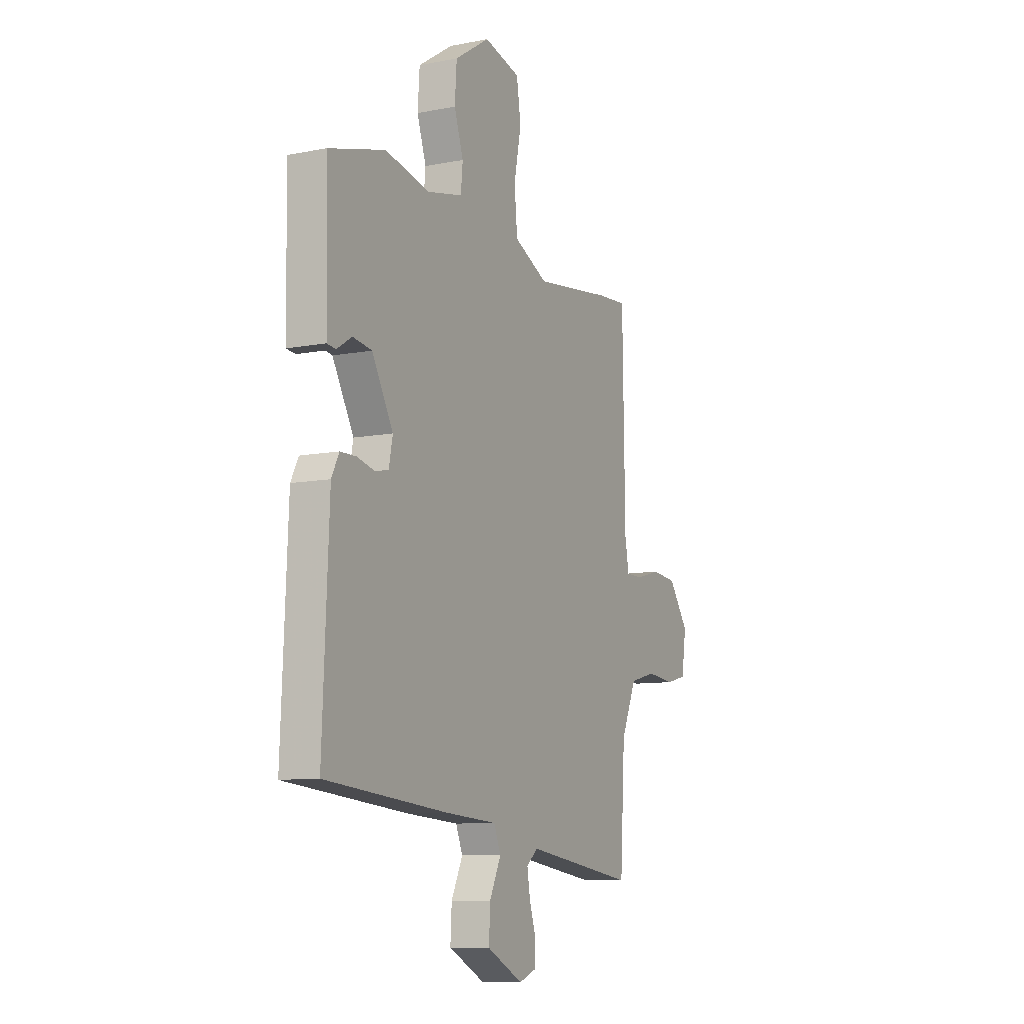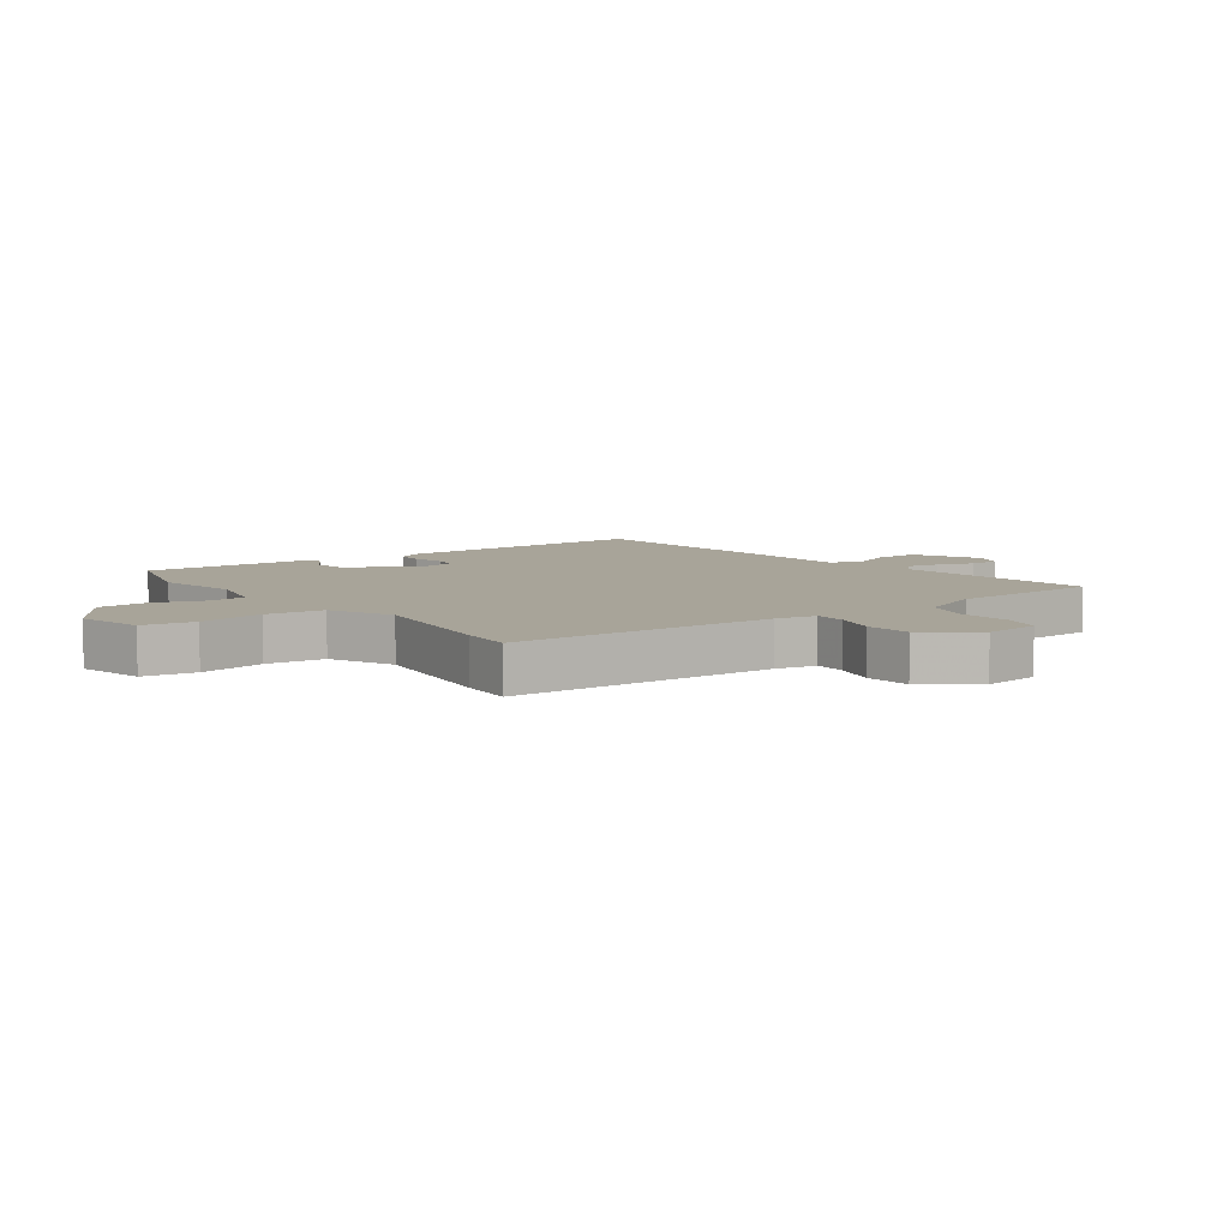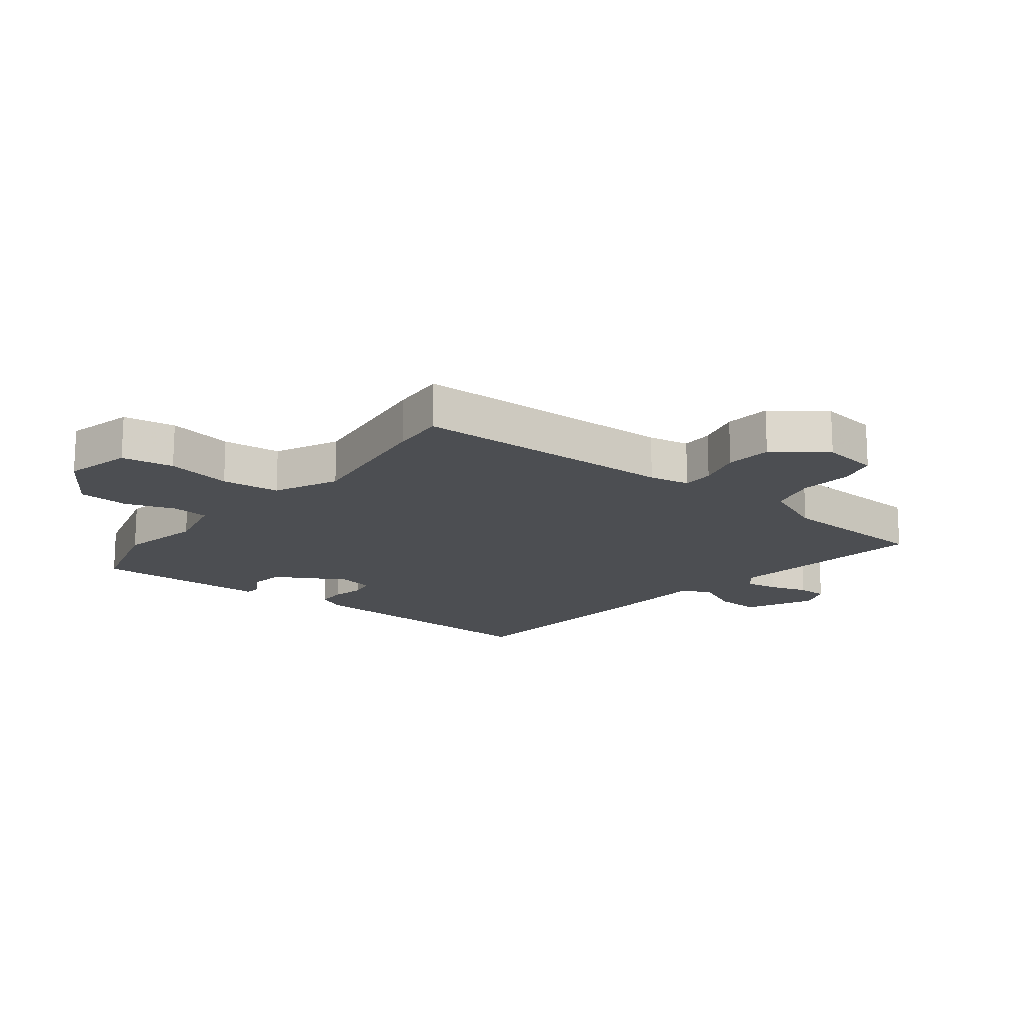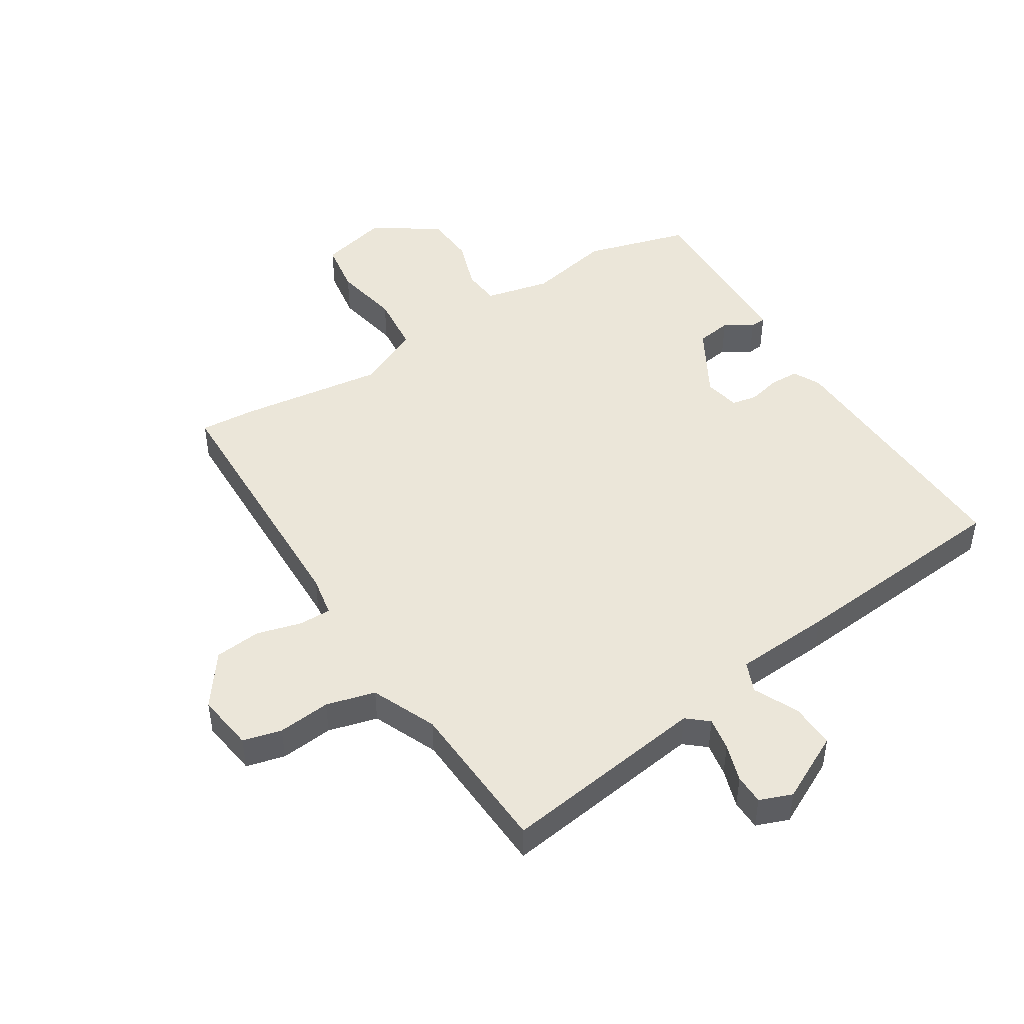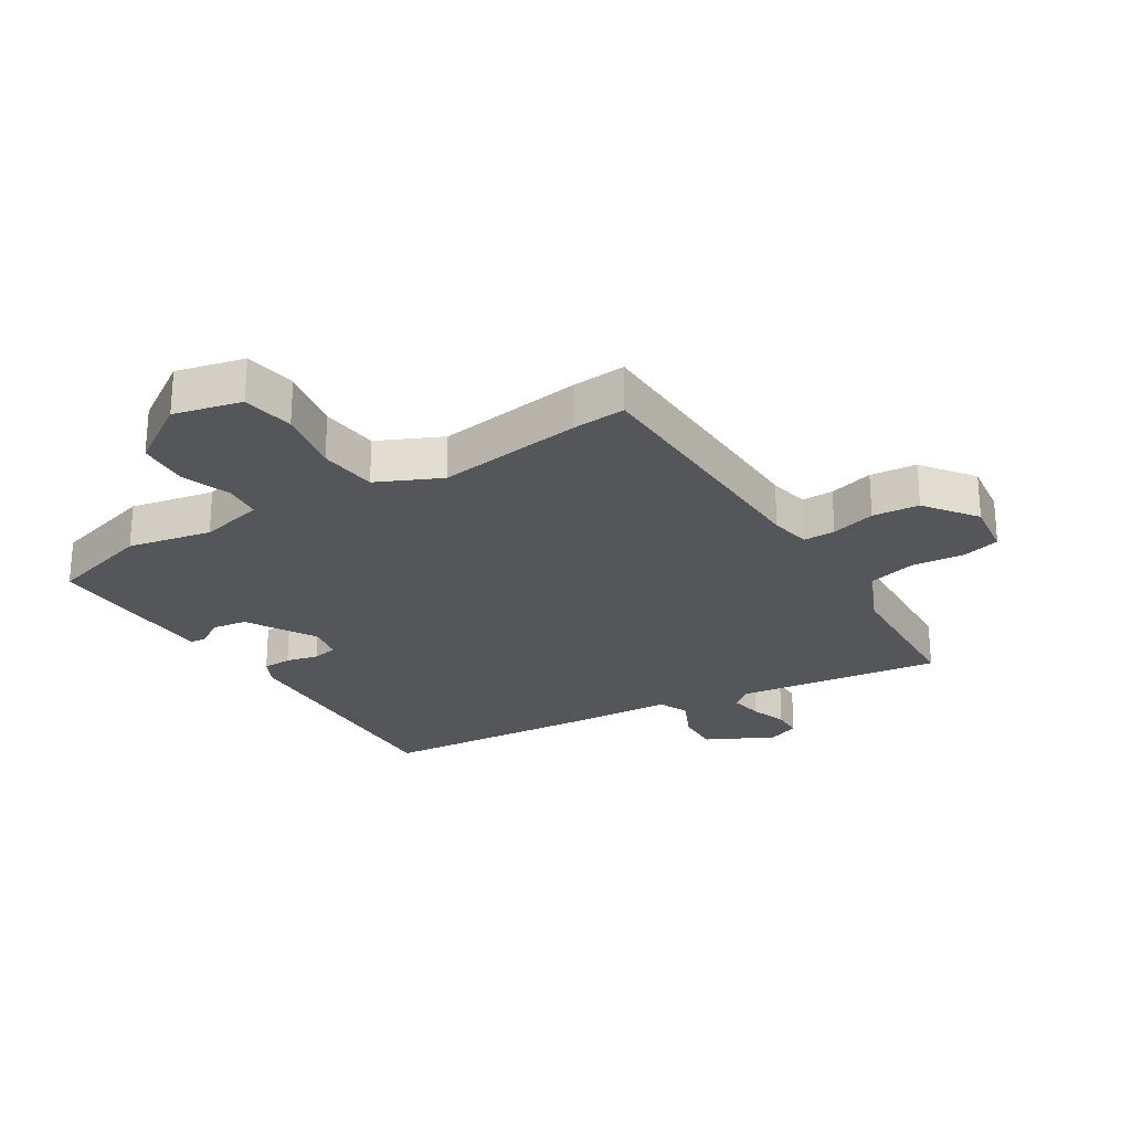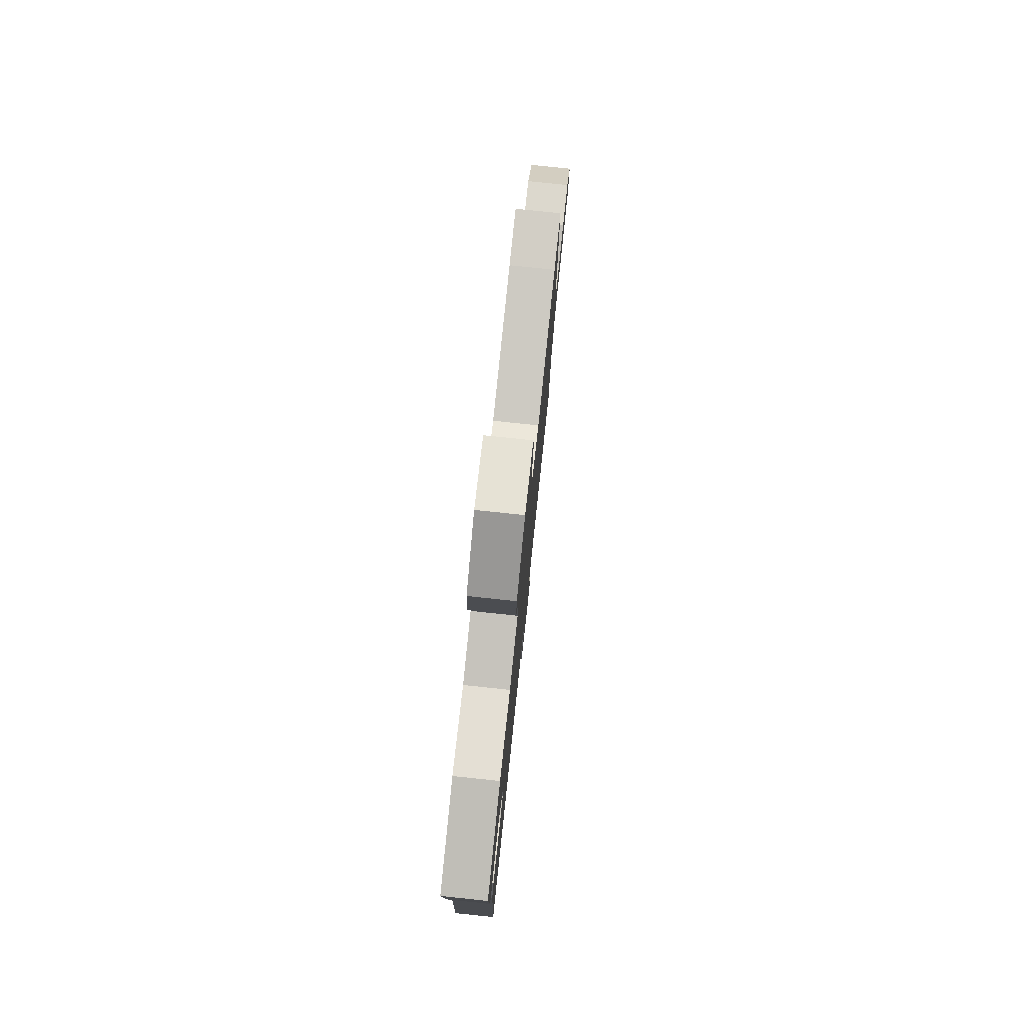
<metadata>
{"format":"obj","ext":"obj","renderer":"f3d","projection":"perspective","resolution":1024,"background":"white","views":[{"elev":-9.5,"azim":-63.0,"up":"+Z"},{"elev":7.1,"azim":54.5,"up":"+Y"},{"elev":-16.6,"azim":52.4,"up":"+Y"},{"elev":47.0,"azim":148.1,"up":"+Y"},{"elev":-25.2,"azim":32.5,"up":"+Y"},{"elev":78.5,"azim":-84.0,"up":"+Z"}]}
</metadata>
<code>
v 0.443 0.07 0.496
v 0.533 0.07 0.502
v 0.54 0.07 0.06
v 0.552 0.07 -0.008
v 0.605 0.07 -0.008
v 0.679 0.07 0.012
v 0.756 0.07 0.004
v 0.818 0.07 -0.082
v 0.804 0.07 -0.177
v 0.74 0.07 -0.193
v 0.653 0.07 -0.184
v 0.572 0.07 -0.205
v 0.525 0.07 -0.312
v 0.51 0.07 -0.568
v 0.169 0.07 -0.519
v 0.134 0.07 -0.548
v 0.143 0.07 -0.603
v 0.163 0.07 -0.666
v 0.162 0.07 -0.716
v 0.108 0.07 -0.736
v -0.003 0.07 -0.679
v 0.001 0.07 -0.605
v 0.036 0.07 -0.532
v 0.015 0.07 -0.481
v -0.146 0.07 -0.47
v -0.521 0.07 -0.435
v -0.502 0.07 -0.001
v -0.479 0.07 0.044
v -0.431 0.07 0.045
v -0.377 0.07 0.032
v -0.335 0.07 0.04
v -0.323 0.07 0.099
v -0.388 0.07 0.215
v -0.446 0.07 0.224
v -0.492 0.07 0.195
v -0.519 0.07 0.198
v -0.521 0.07 0.303
v -0.525 0.07 0.493
v -0.353 0.07 0.541
v -0.215 0.07 0.512
v -0.107 0.07 0.536
v -0.101 0.07 0.598
v -0.129 0.07 0.681
v -0.123 0.07 0.766
v -0.015 0.07 0.836
v 0.097 0.07 0.808
v 0.11 0.07 0.721
v 0.088 0.07 0.612
v 0.097 0.07 0.515
v 0.202 0.07 0.465
v 0.443 0 0.496
v 0.533 0 0.502
v 0.54 0 0.06
v 0.552 0 -0.008
v 0.605 0 -0.008
v 0.679 0 0.012
v 0.756 0 0.004
v 0.818 0 -0.082
v 0.804 0 -0.177
v 0.74 0 -0.193
v 0.653 0 -0.184
v 0.572 0 -0.205
v 0.525 0 -0.312
v 0.51 0 -0.568
v 0.169 0 -0.519
v 0.134 0 -0.548
v 0.143 0 -0.603
v 0.163 0 -0.666
v 0.162 0 -0.716
v 0.108 0 -0.736
v -0.003 0 -0.679
v 0.001 0 -0.605
v 0.036 0 -0.532
v 0.015 0 -0.481
v -0.146 0 -0.47
v -0.521 0 -0.435
v -0.502 0 -0.001
v -0.479 0 0.044
v -0.431 0 0.045
v -0.377 0 0.032
v -0.335 0 0.04
v -0.323 0 0.099
v -0.388 0 0.215
v -0.446 0 0.224
v -0.492 0 0.195
v -0.519 0 0.198
v -0.521 0 0.303
v -0.525 0 0.493
v -0.353 0 0.541
v -0.215 0 0.512
v -0.107 0 0.536
v -0.101 0 0.598
v -0.129 0 0.681
v -0.123 0 0.766
v -0.015 0 0.836
v 0.097 0 0.808
v 0.11 0 0.721
v 0.088 0 0.612
v 0.097 0 0.515
v 0.202 0 0.465
f 45 46 47 48
f 45 48 49
f 42 43 44 45
f 41 42 45 49
f 40 41 49 50
f 37 38 39 40
f 34 35 36 37
f 33 34 37 40
f 32 33 40 50
f 27 28 29 30
f 27 30 31
f 24 25 26 27
f 24 27 31
f 20 21 22 23
f 18 19 20 23
f 17 18 23 24
f 16 17 24 31
f 13 14 15
f 12 13 15
f 8 9 10 11
f 8 11 12
f 5 6 7 8
f 4 5 8 12
f 3 4 12 15
f 16 31 32 50
f 3 15 16 50
f 1 2 3 50
f 98 97 96 95
f 99 98 95
f 95 94 93 92
f 99 95 92 91
f 100 99 91 90
f 90 89 88 87
f 87 86 85 84
f 90 87 84 83
f 100 90 83 82
f 80 79 78 77
f 81 80 77
f 77 76 75 74
f 81 77 74
f 73 72 71 70
f 73 70 69 68
f 74 73 68 67
f 81 74 67 66
f 65 64 63
f 65 63 62
f 61 60 59 58
f 62 61 58
f 58 57 56 55
f 62 58 55 54
f 65 62 54 53
f 100 82 81 66
f 100 66 65 53
f 100 53 52 51
f 1 51 52 2
f 2 52 53 3
f 3 53 54 4
f 4 54 55 5
f 5 55 56 6
f 6 56 57 7
f 7 57 58 8
f 8 58 59 9
f 9 59 60 10
f 10 60 61 11
f 11 61 62 12
f 12 62 63 13
f 13 63 64 14
f 14 64 65 15
f 15 65 66 16
f 16 66 67 17
f 17 67 68 18
f 18 68 69 19
f 19 69 70 20
f 20 70 71 21
f 21 71 72 22
f 22 72 73 23
f 23 73 74 24
f 24 74 75 25
f 25 75 76 26
f 26 76 77 27
f 27 77 78 28
f 28 78 79 29
f 29 79 80 30
f 30 80 81 31
f 31 81 82 32
f 32 82 83 33
f 33 83 84 34
f 34 84 85 35
f 35 85 86 36
f 36 86 87 37
f 37 87 88 38
f 38 88 89 39
f 39 89 90 40
f 40 90 91 41
f 41 91 92 42
f 42 92 93 43
f 43 93 94 44
f 44 94 95 45
f 45 95 96 46
f 46 96 97 47
f 47 97 98 48
f 48 98 99 49
f 49 99 100 50
f 50 100 51 1

</code>
